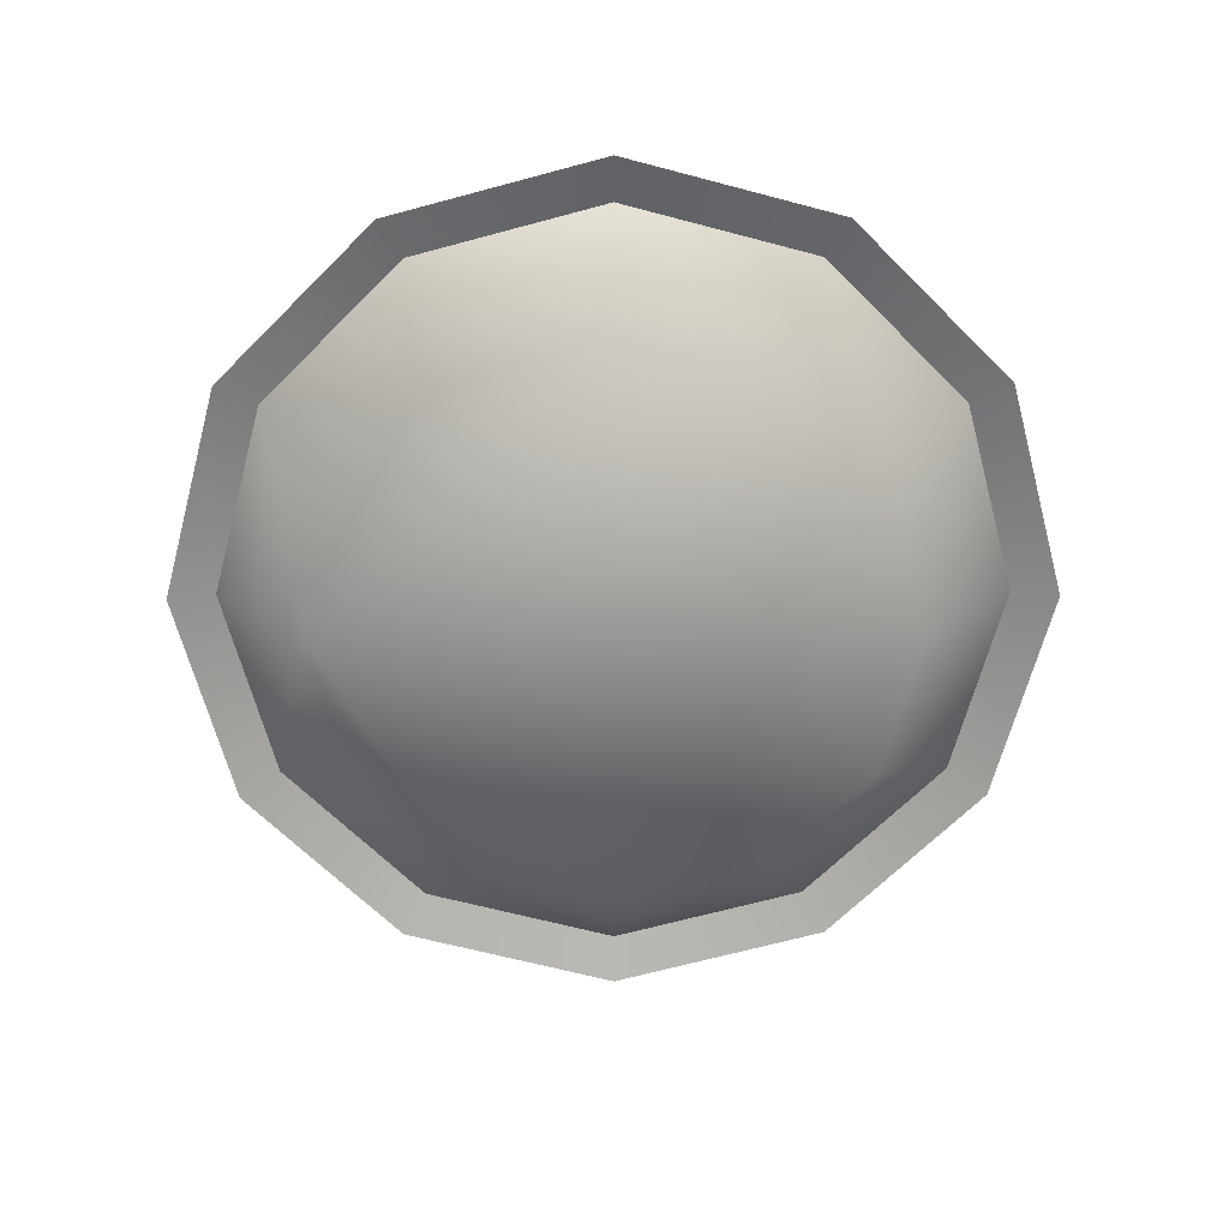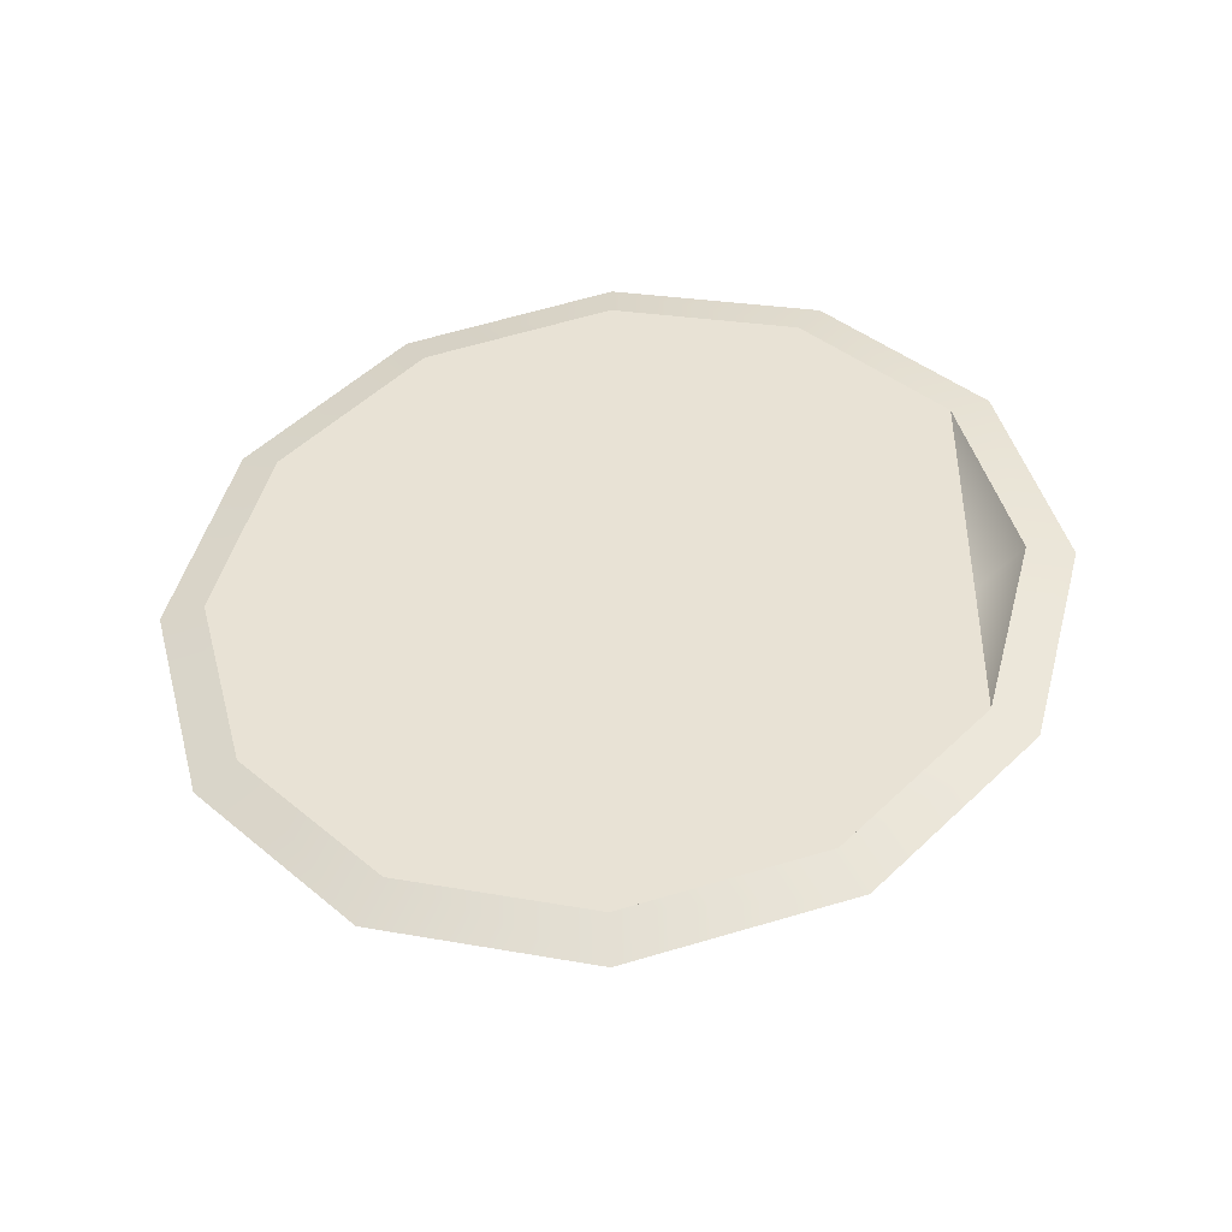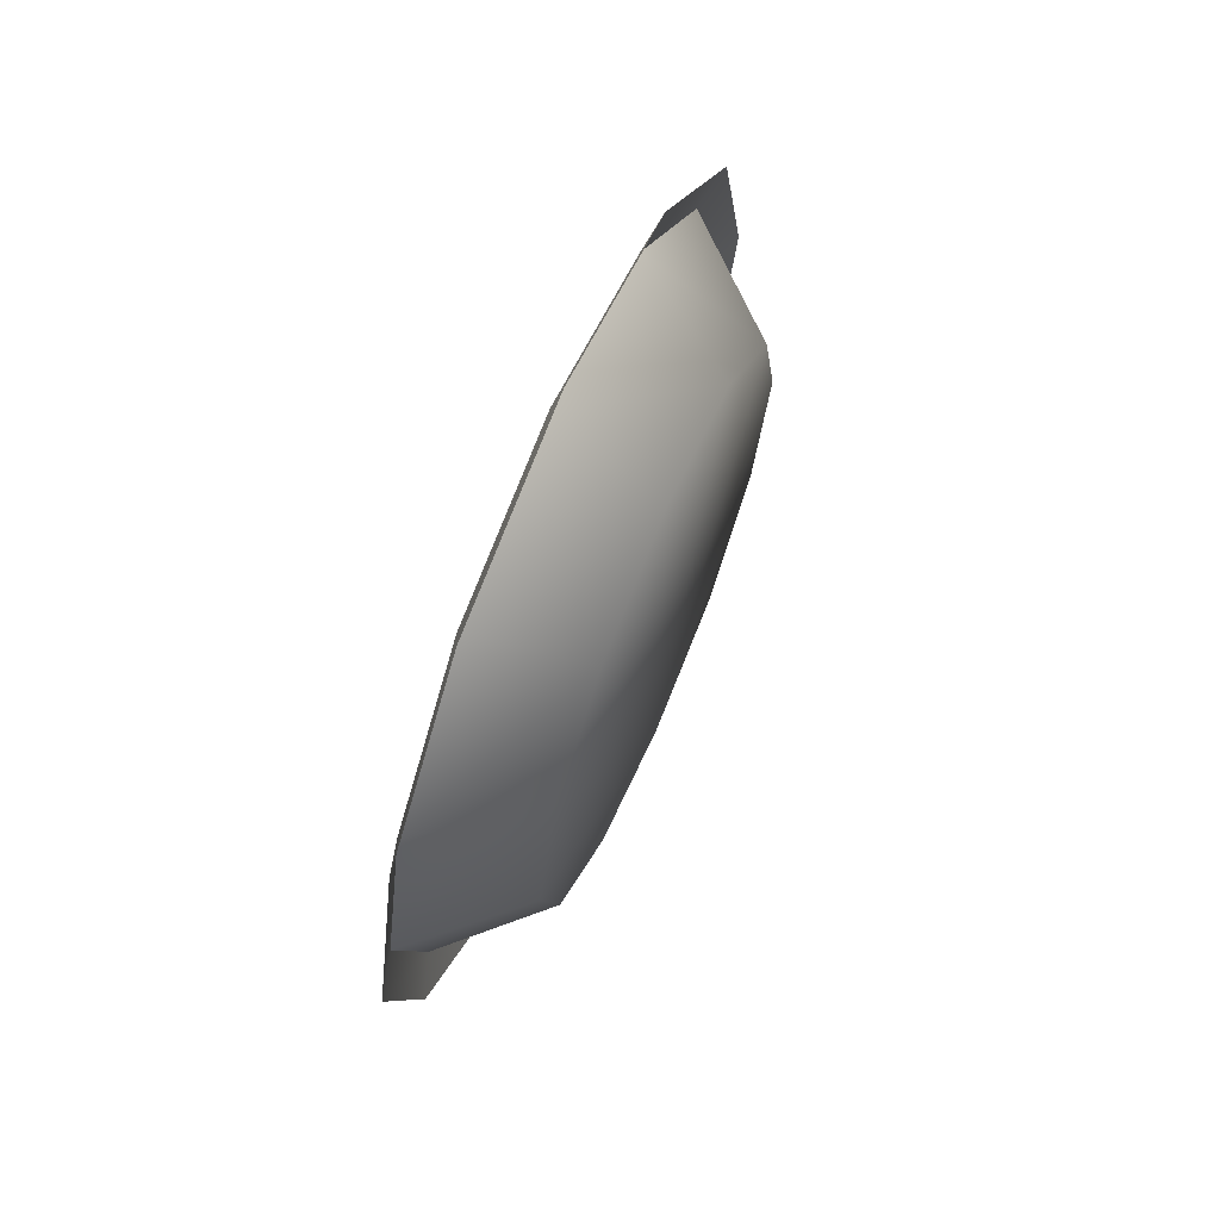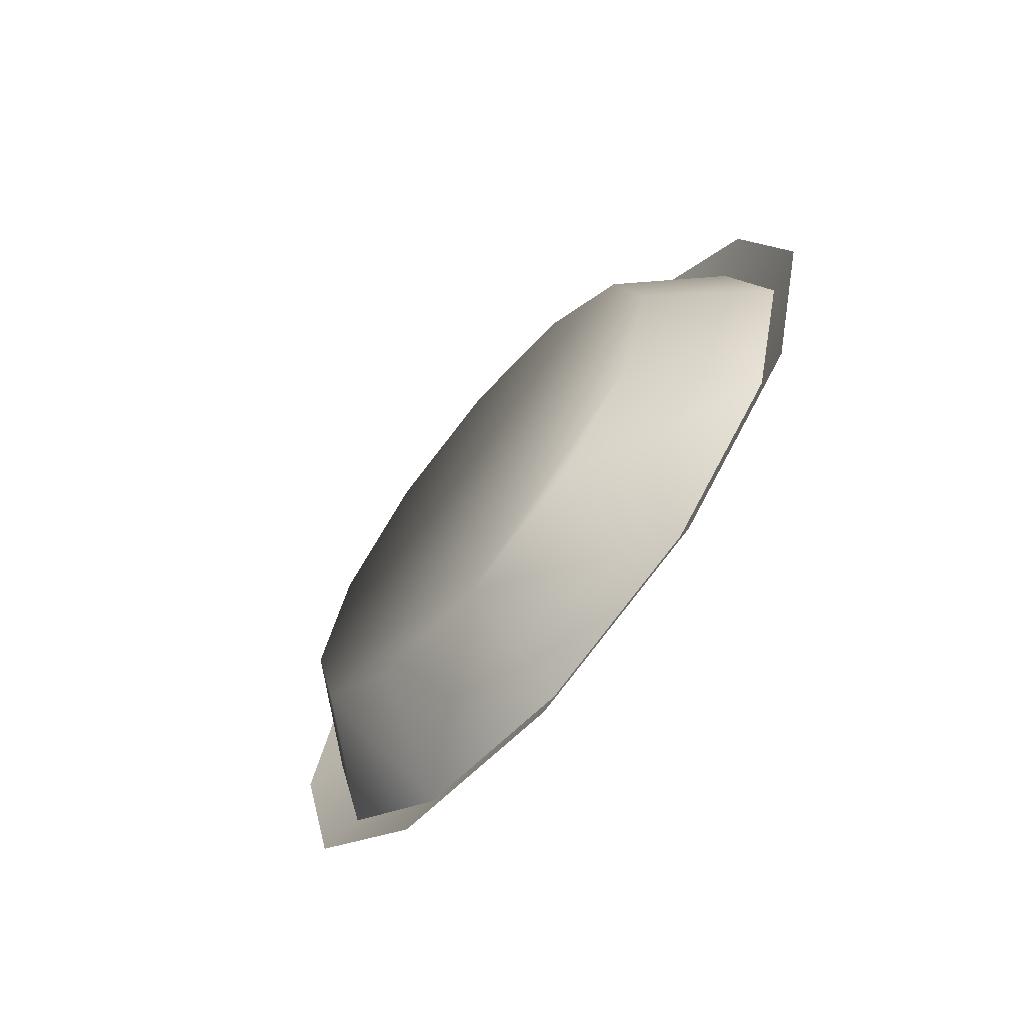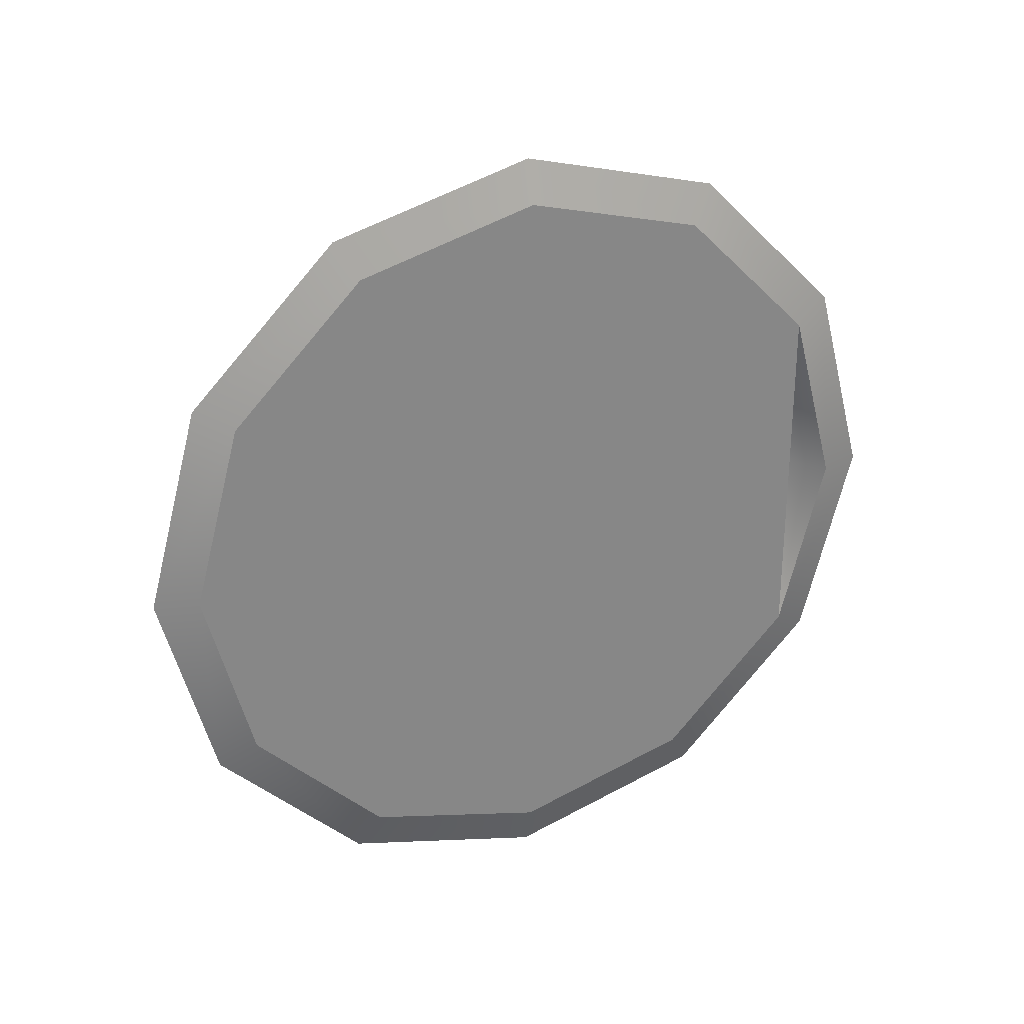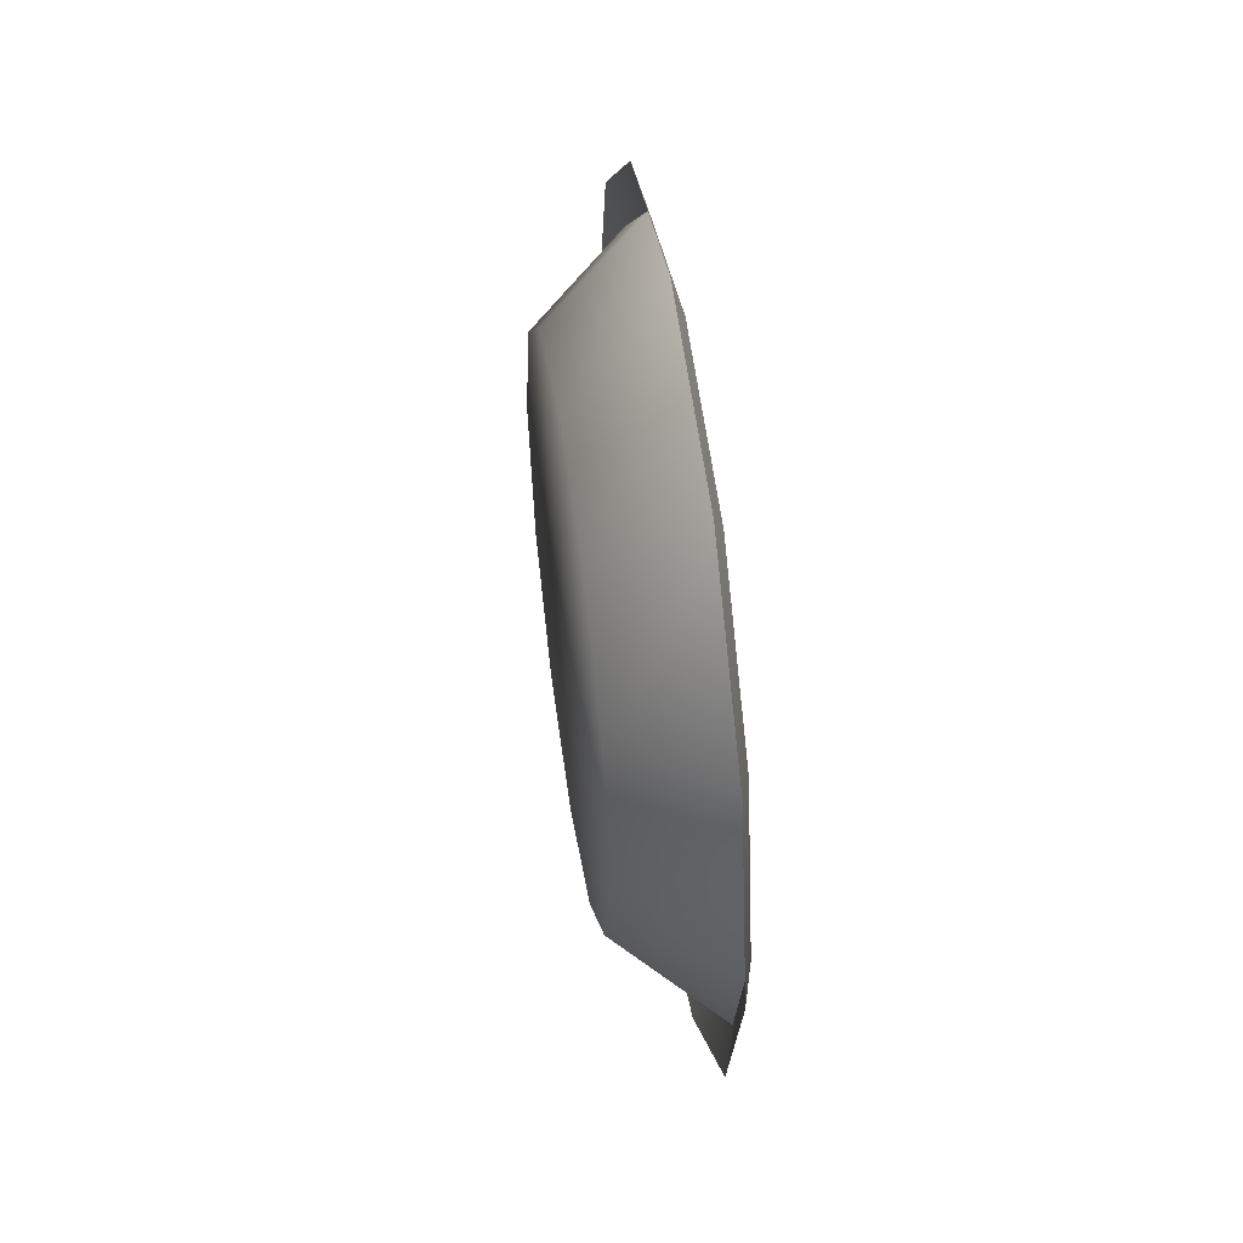
<metadata>
{"format":"obj","ext":"obj","renderer":"f3d","projection":"perspective","resolution":1024,"background":"white","views":[{"elev":23.5,"azim":89.4,"up":"+Z"},{"elev":-43.1,"azim":-84.0,"up":"+Z"},{"elev":67.8,"azim":23.0,"up":"+Y"},{"elev":-67.2,"azim":140.4,"up":"+Y"},{"elev":28.1,"azim":-114.4,"up":"+Z"},{"elev":50.3,"azim":171.5,"up":"+Y"}]}
</metadata>
<code>
g default
v 7.953 2.815 -1.1
v 7.953 2.286 -1.63
v 7.953 2.092 -2.353
v 7.953 3.539 -0.9064
v 7.953 4.262 -1.1
v 7.953 4.791 -1.63
v 7.953 4.985 -2.353
v 7.953 4.791 -3.077
v 7.953 4.262 -3.606
v 7.953 3.539 -3.8
v 7.953 2.815 -3.606
v 7.953 2.286 -3.077
v 7.419 1.87 -3.316
v 7.419 2.575 -0.6851
v 7.419 1.87 -1.39
v 7.419 4.502 -0.6851
v 7.419 3.539 -0.427
v 7.419 5.465 -2.353
v 7.419 5.207 -1.39
v 7.419 4.502 -4.021
v 7.419 5.207 -3.316
v 7.419 2.575 -4.021
v 7.419 3.539 -4.279
v 7.419 1.612 -2.353
v 7.485 3.539 -4.51
v 7.485 4.617 -4.221
v 7.485 2.46 -4.221
v 7.485 1.671 -3.431
v 7.485 1.382 -2.353
v 7.485 1.671 -1.275
v 7.485 2.46 -0.4857
v 7.485 3.539 -0.1968
v 7.485 4.617 -0.4857
v 7.485 5.406 -1.275
v 7.485 5.695 -2.353
v 7.485 5.406 -3.431
g TruckII_Weel_Rim_L
f 13 14 15
f 13 16 17
f 13 17 14
f 13 18 19
f 13 19 16
f 13 20 21
f 13 21 18
f 13 22 23
f 13 23 20
f 1 2 3
f 1 3 4
f 5 4 3
f 5 3 6
f 7 6 3
f 7 3 8
f 9 8 3
f 9 3 10
f 11 10 3
f 11 3 12
f 20 9 10
f 20 10 23
f 21 8 9
f 21 9 20
f 18 7 8
f 18 8 21
f 7 18 19
f 7 19 6
f 6 19 16
f 6 16 5
f 5 16 17
f 5 17 4
f 4 17 14
f 4 14 1
f 1 14 15
f 1 15 2
f 15 24 3
f 15 3 2
f 3 24 13
f 3 13 12
f 12 13 22
f 12 22 11
f 11 22 23
f 11 23 10
f 25 26 20 23
f 27 25 23 22
f 28 27 22 13
f 29 28 13 24
f 30 29 24 15
f 31 30 15 14
f 32 31 14 17
f 33 32 17 16
f 34 33 16 19
f 35 34 19 18
f 36 35 18 21
f 26 36 21 20

</code>
